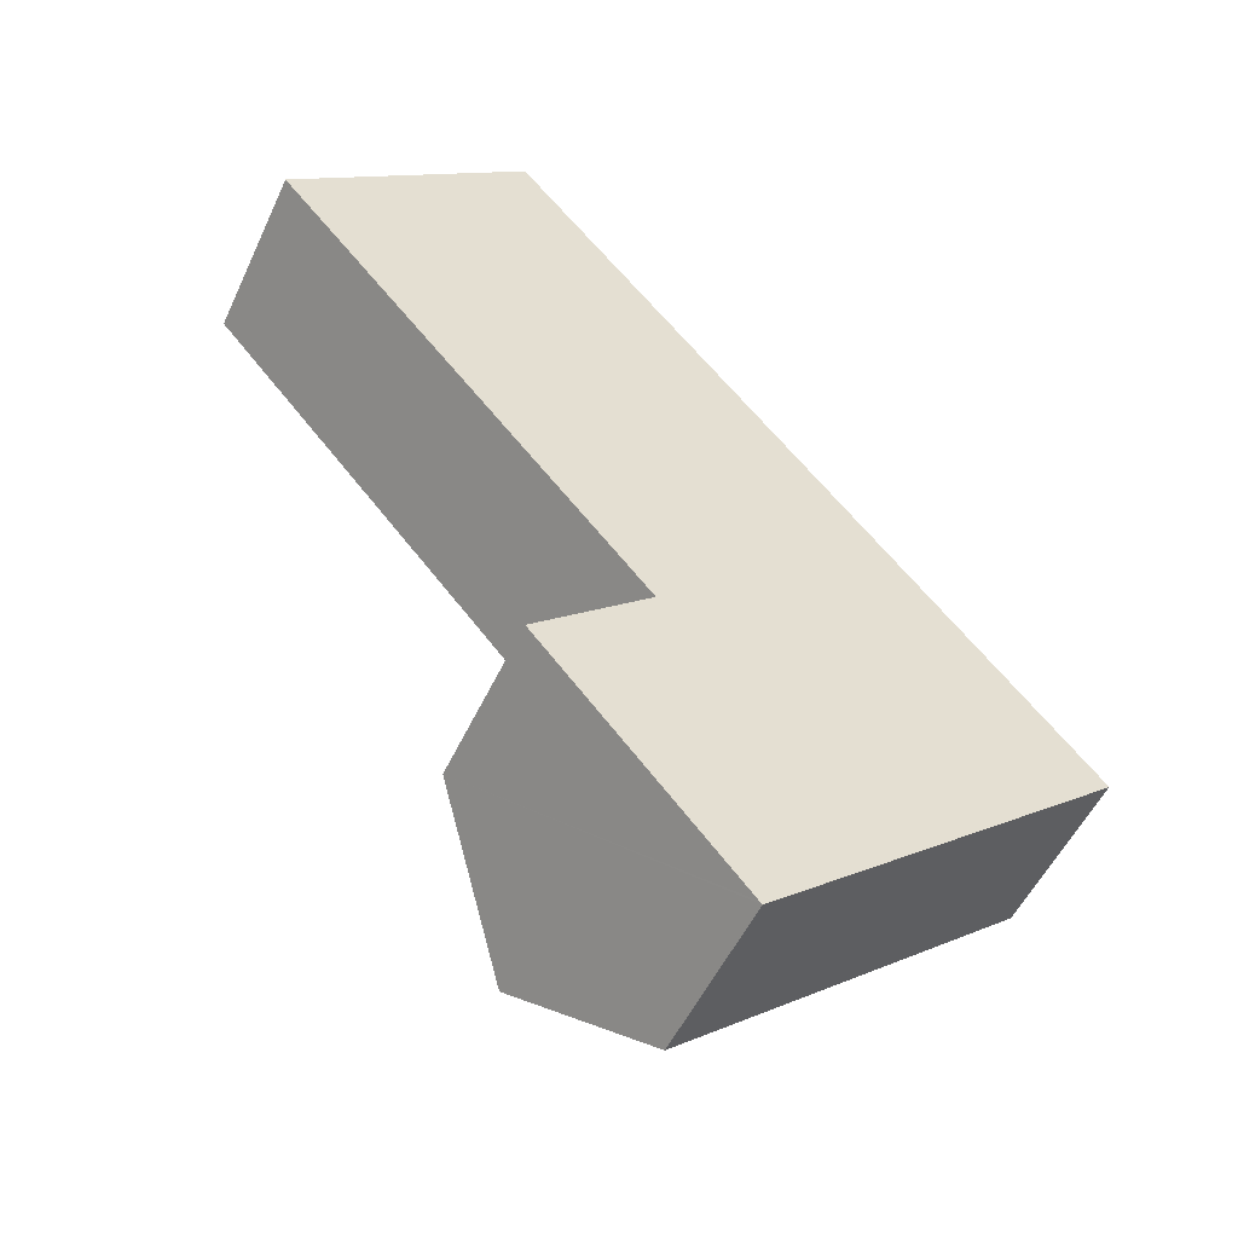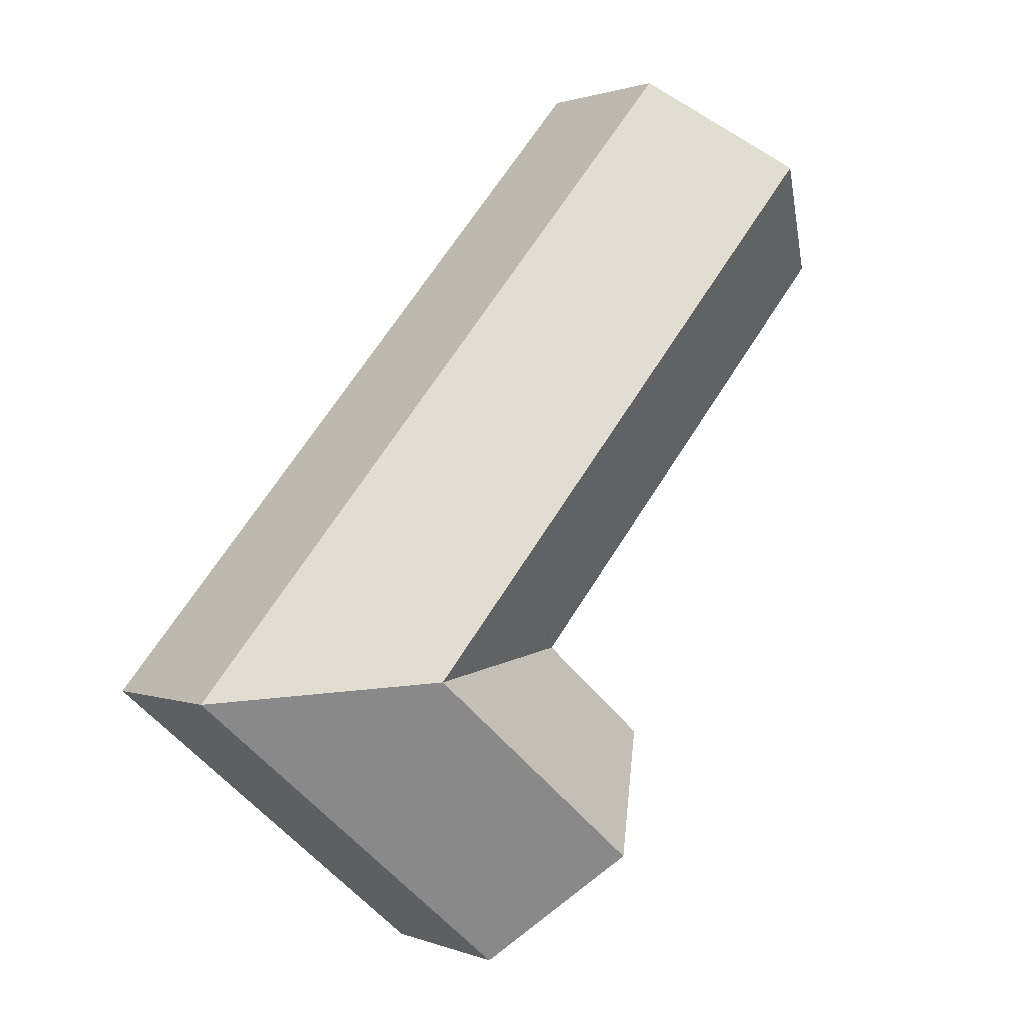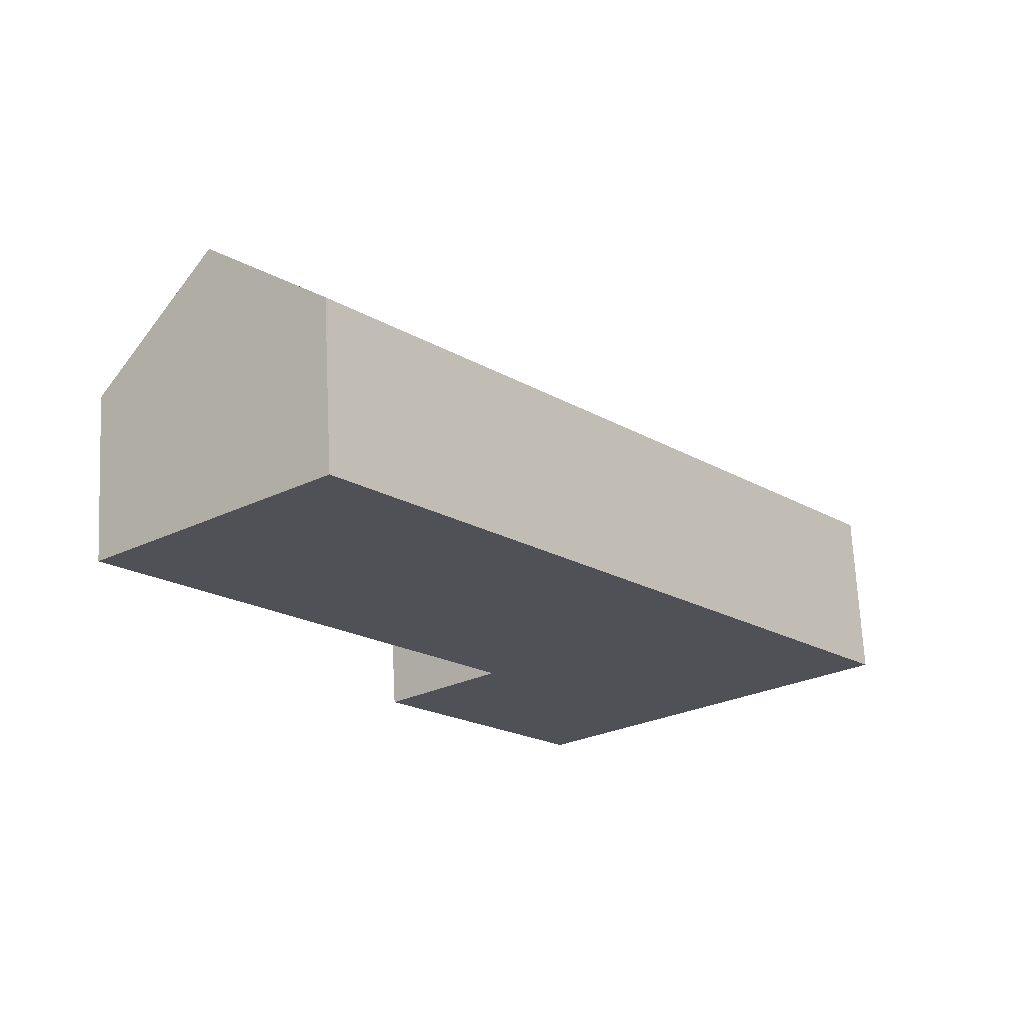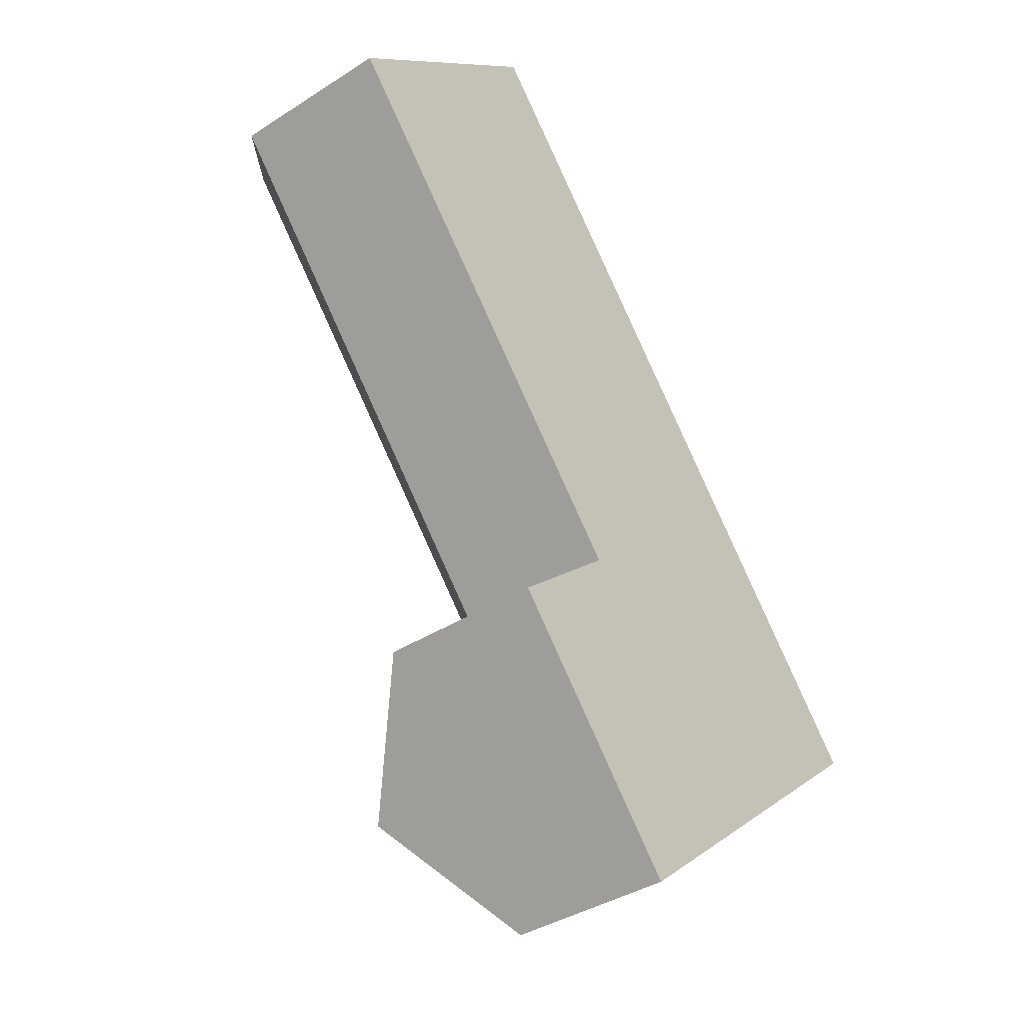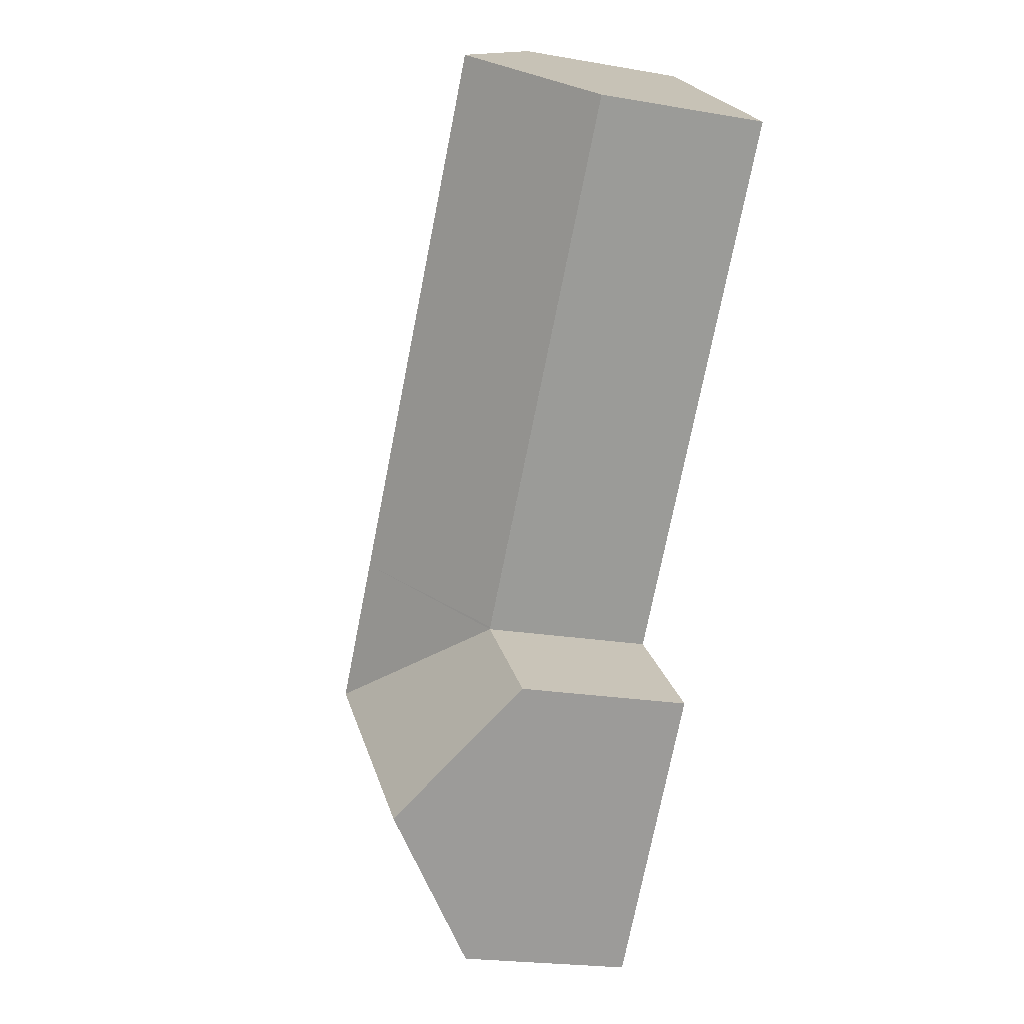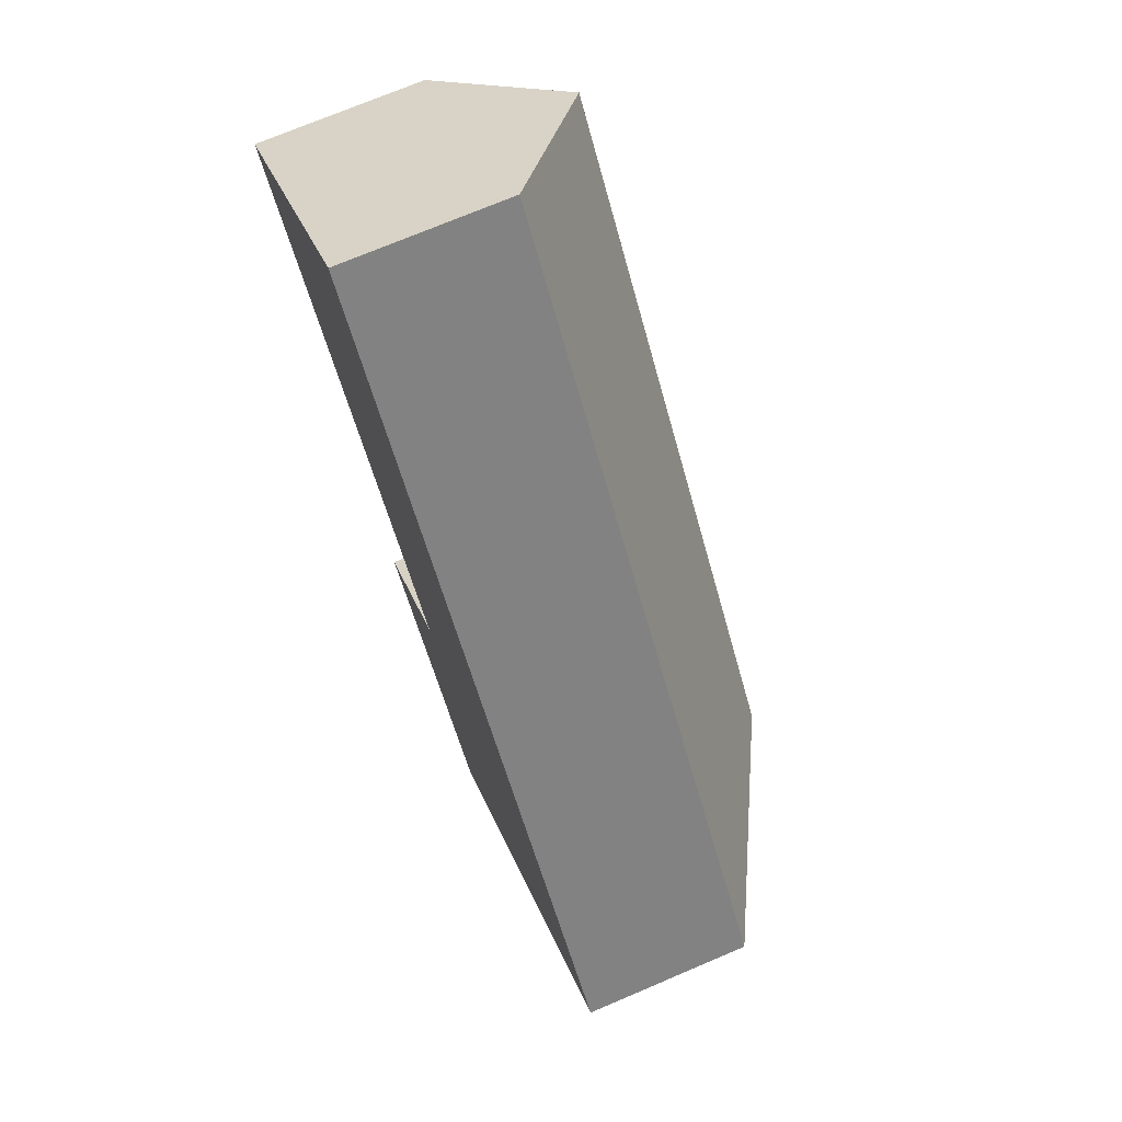
<metadata>
{"format":"obj","ext":"obj","renderer":"f3d","projection":"perspective","resolution":1024,"background":"white","views":[{"elev":-52.2,"azim":-24.5,"up":"+Z"},{"elev":1.1,"azim":144.0,"up":"+Z"},{"elev":69.3,"azim":-2.8,"up":"+Z"},{"elev":-37.9,"azim":-50.7,"up":"+Z"},{"elev":-21.5,"azim":-107.2,"up":"+Z"},{"elev":72.0,"azim":66.9,"up":"+Z"}]}
</metadata>
<code>
v  25.09 11.82 -19.26
v  25.7 7.338 -9.982
v  34.29 7.337 -20.03
v  20.76 11.82 -14.2
v  10.03 7.338 8.346
v  9.131 8.146 7.597
v  5.041 11.82 4.194
v  24.34 7.337 -28.52
v  20.07 11.82 -23.54
v  19.47 7.337 -32.68
v  19.36 7.45 -32.55
v  15.2 11.82 -27.7
v  10.95 7.358 -22.73
v  15.81 7.342 -18.55
v  15.9 7.341 -18.48
v  15.83 7.345 -18.4
v  0 7.292 4.465e-16
v  19.47 2.001e-15 -32.68
v  19.36 1.993e-15 -32.55
v  15.2 1.696e-15 -27.7
v  10.95 1.392e-15 -22.73
v  15.9 1.132e-15 -18.48
v  0 0 0
v  15.83 1.127e-15 -18.4
v  15.81 1.136e-15 -18.55
v  5.041 -2.568e-16 4.194
v  9.131 -4.652e-16 7.597
v  10.03 -5.11e-16 8.346
v  25.7 6.112e-16 -9.982
v  34.29 1.227e-15 -20.03
v  24.34 1.747e-15 -28.52
g defaultobject
f 1 2 3
f 2 1 4
f 2 4 5
f 5 4 6
f 6 4 7
f 8 1 3
f 1 8 9
f 9 8 10
f 9 10 11
f 9 11 12
f 13 9 12
f 9 13 14
f 9 14 1
f 1 14 15
f 4 15 16
f 4 1 15
f 7 16 17
f 16 7 4
f 18 11 10
f 11 18 12
f 12 18 13
f 13 18 19
f 13 19 20
f 13 20 21
f 15 17 16
f 17 15 22
f 17 22 23
f 23 22 24
f 21 14 13
f 14 21 15
f 15 21 22
f 22 21 25
f 23 7 17
f 7 23 6
f 6 23 26
f 6 26 27
f 6 27 5
f 5 27 28
f 28 2 5
f 2 28 29
f 2 29 3
f 3 29 30
f 8 18 10
f 18 8 31
f 31 8 3
f 31 3 30
f 27 29 28
f 29 27 26
f 29 26 23
f 29 23 24
f 29 24 30
f 30 24 22
f 30 22 25
f 30 25 21
f 30 21 20
f 30 20 31
f 31 20 19
f 31 19 18

</code>
